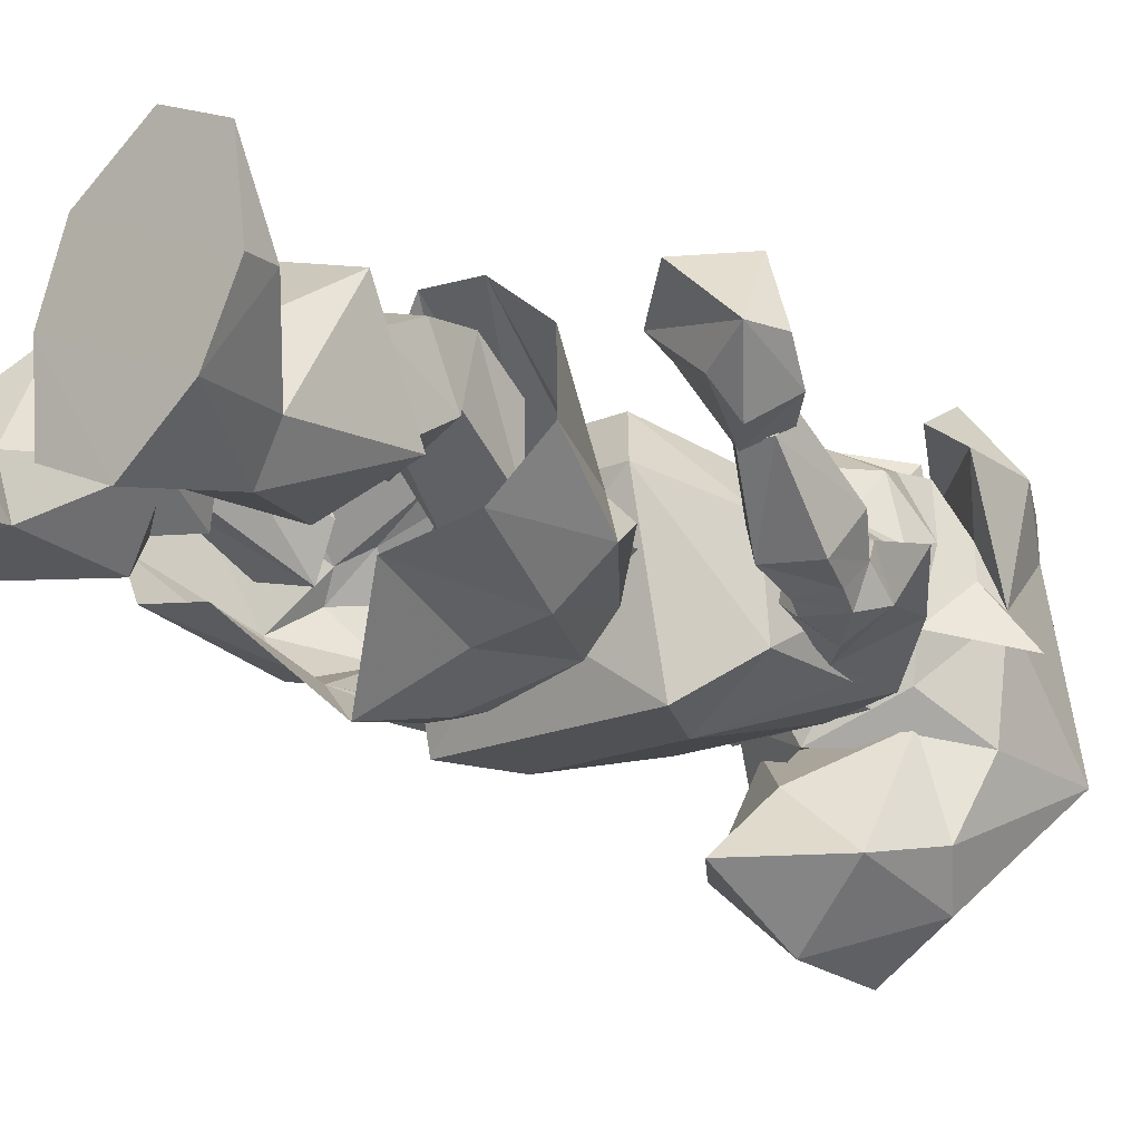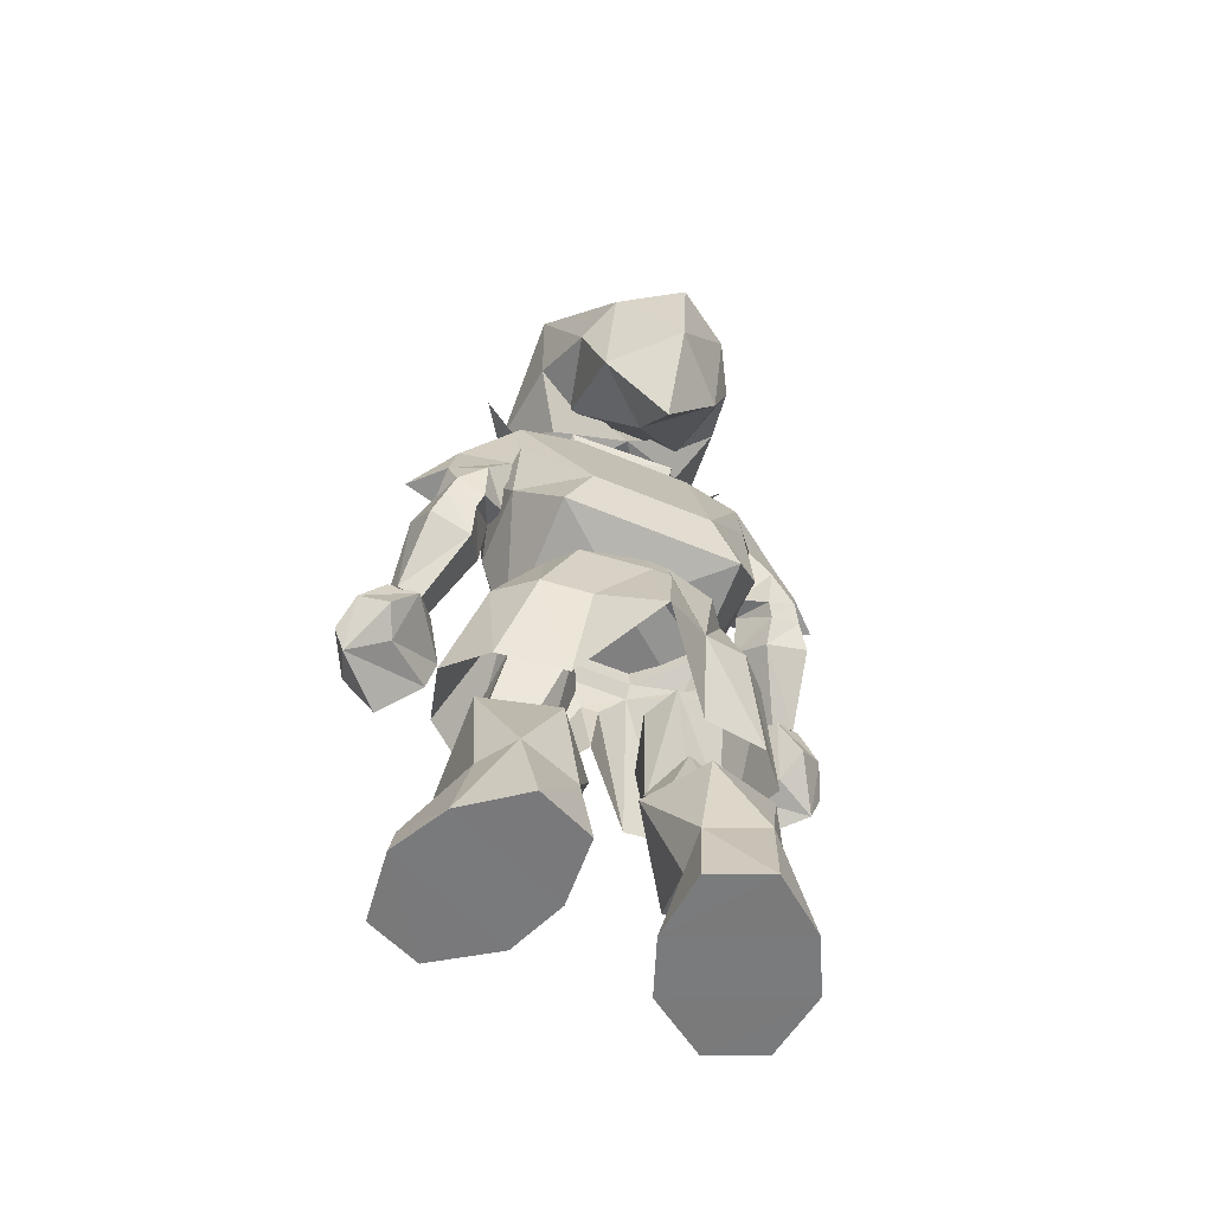
<metadata>
{"format":"obj","ext":"obj","renderer":"f3d","projection":"perspective","resolution":1024,"background":"white","views":[{"elev":-18.8,"azim":39.0,"up":"+Z"},{"elev":-57.6,"azim":156.4,"up":"+Y"}]}
</metadata>
<code>
v  0.65 3.704 0.1008
v  0.5093 3.732 0.2711
v  0.4631 3.64 0.3538
v  0.2454 3.335 0.1493
v  0.2538 3.256 0.501
v  0.0148 3.207 0.3867
v  -0.3575 3.44 0.17
v  -0.3551 3.386 0.4216
v  -0.3724 3.541 0.466
v  -0.2984 3.381 0.6717
v  -0.2391 3.256 0.501
v  -0.1771 3.238 0.6692
v  -0.2266 3.335 0.1493
v  0.0001 3.13 0.6558
v  -0.2525 3.512 0.7146
v  -0.2625 3.687 0.7385
v  0.0001 3.529 0.7754
v  -0.3898 3.7 0.5074
v  -0.0835 3.364 0.7914
v  0.0001 3.433 0.9066
v  -0.4437 3.64 0.3538
v  0.1952 3.237 0.6694
v  0.1006 3.364 0.791
v  0.0001 3.71 0.792
v  -0.0313 3.869 0.783
v  -0.1495 3.936 0.7218
v  0.314 3.381 0.6717
v  0.2685 3.511 0.7154
v  0.1156 3.95 0.7369
v  0.2803 3.686 0.7394
v  0.4182 3.7 0.5074
v  0.3888 3.541 0.4666
v  0.3718 3.386 0.4216
v  -0.6353 3.705 0.1015
v  -0.4942 3.732 0.2711
v  -0.0994 3.352 0.0201
v  0.3725 3.44 0.1705
v  0.1283 3.352 0.0219
v  -0.0985 3.239 -0.0081
v  0.132 3.239 -0.0081
v  0.1972 3.137 0.1448
v  0.0001 3.006 0.3165
v  -0.1777 3.137 0.1448
v  0.1438 2.189 0.2657
v  0.0001 2.218 -0.2293
v  -0.167 2.189 0.2638
v  0.4045 1.971 0.0343
v  0.3971 2.202 0.0498
v  -0.169 1.89 0.246
v  -0.4167 2.199 0.0479
v  -0.4228 1.971 0.0343
v  0.147 1.89 0.246
v  0.0001 1.99 -0.2582
v  -0.0305 4.165 0.7574
v  0.0065 4.235 1.006
v  0.0395 4.225 0.667
v  0.2261 3.937 1.073
v  0.346 4.191 0.7374
v  0.5075 3.894 0.7437
v  0.515 3.545 0.7498
v  0.2975 3.625 0.9042
v  0.4138 4.089 0.5413
v  -0.4365 3.539 0.7632
v  -0.5406 3.838 0.6363
v  -0.3481 3.645 0.8526
v  -0.2905 3.98 1.052
v  -0.0996 4.211 1.03
v  -0.1185 4.225 0.667
v  -0.4369 4.104 0.6108
v  0.0091 3.336 -0.1591
v  0.3366 3.463 0.0013
v  -0.3206 3.464 -0.0009
v  0.1944 3.033 0.2829
v  -0.2425 3.222 -0.0503
v  -0.2006 3.033 0.2829
v  0.0001 2.819 0.4559
v  0.2211 3.222 -0.0503
v  0.0001 3.259 0.7577
v  0.3546 2.963 0.4124
v  0.2646 3.336 -0.0869
v  -0.3615 2.963 0.4127
v  -0.2473 3.336 -0.109
v  0.0001 4.434 0.3208
v  -0.2971 4.36 0.1926
v  0.0001 4.482 -0.1856
v  0.3144 4.36 0.1926
v  0.4781 4.217 -0.1794
v  -0.4619 4.217 -0.1794
v  -0.4527 3.713 -0.1694
v  0.4696 3.712 -0.1661
v  -0.5317 3.09 0.1047
v  -0.5577 3.046 -0.1571
v  -0.5683 2.817 -0.1824
v  -0.2924 2.418 -0.3895
v  -0.6009 2.379 -0.196
v  0.5605 2.817 -0.1824
v  0.5923 2.379 -0.196
v  0.2824 2.418 -0.3895
v  0.0001 2.555 0.5125
v  -0.3173 2.117 0.4856
v  0.3073 2.117 0.4856
v  0.6261 2.718 0.0008
v  0.5652 2.711 0.3069
v  0.5825 2.351 0.1888
v  -0.2834 3.091 -0.1868
v  -0.5899 2.351 0.1888
v  -0.4289 1.981 0.2741
v  0.4181 1.981 0.2741
v  -0.5652 2.711 0.307
v  -0.5382 2.945 0.2761
v  0.5384 2.945 0.2762
v  -0.6335 2.718 0.0008
v  0.532 3.09 0.1047
v  0.0001 1.996 -0.0645
v  0.4173 2.145 -0.3814
v  -0.4298 2.145 -0.3814
v  0.2749 3.091 -0.1868
v  0.5575 3.046 -0.1571
v  -0.5964 2.654 -0.1795
v  -0.585 2.424 -0.051
v  0.5964 2.654 -0.1803
v  0.5851 2.424 -0.0538
v  -0.3823 3.567 -0.4784
v  0.3903 3.567 -0.4784
v  0.2851 3.716 -0.6525
v  0.2905 3.539 -0.0945
v  -0.2806 3.716 -0.6525
v  0.0001 3.71 -0.8376
v  -0.2836 3.539 -0.0945
v  0.297 3.235 -0.5518
v  0.0114 3.217 -0.3064
v  -0.2717 3.235 -0.5518
v  0.0001 2.86 -0.5945
v  0.0088 3.293 -0.8176
v  -0.4272 1.946 -0.1506
v  0.4116 1.946 -0.151
v  -0.3998 1.872 0.1756
v  -0.3223 1.918 -0.2891
v  0.6075 1.153 -0.1356
v  0.6252 1.667 -0.0918
v  0.7651 1.247 0.0888
v  0.4753 1.804 0.1205
v  0.4442 1.343 0.5996
v  0.6779 1.349 0.4073
v  0.2949 1.106 -0.2049
v  0.4742 1.585 -0.2767
v  0.2592 1.51 -0.3445
v  0.2364 1.312 0.6031
v  0.1564 1.835 0.2917
v  0.0349 1.695 0.3177
v  0.0001 1.379 0.2859
v  0.0001 1.343 -0.5335
v  0.386 1.872 0.1756
v  0.5543 1.839 0.0233
v  0.0352 1.703 -0.4445
v  0.3076 1.918 -0.2891
v  0.0414 1.842 -0.3975
v  -0.7843 1.247 0.0888
v  -0.4711 1.585 -0.2767
v  -0.6101 1.153 -0.1356
v  -0.4981 1.343 0.5996
v  -0.5002 1.804 0.1205
v  -0.7192 1.349 0.4073
v  -0.2504 1.51 -0.3445
v  -0.2936 1.106 -0.206
v  -0.6351 1.667 -0.0918
v  -0.2905 1.312 0.6031
v  -0.1699 1.835 0.2919
v  -0.0462 1.694 0.3146
v  -0.5683 1.839 0.0233
v  -0.0511 1.703 -0.4445
v  -0.0574 1.842 -0.3975
v  0.3669 0.5949 0.4079
v  0.1074 0.7729 0.0465
v  0.2581 0.3109 -0.0222
v  0.2503 0.3707 -0.2076
v  0.3183 0.8381 -0.2049
v  0.5227 0.4206 -0.2834
v  0.666 0.6512 0.3267
v  0.3568 0.7591 0.3005
v  0.5643 0.7974 0.2441
v  0.656 0.8763 -0.0878
v  0.6474 0.3841 -0.1308
v  0.5029 0.2752 0.0655
v  0.2171 0.85 0.0713
v  0.3398 0.9269 -0.0631
v  0.5643 0.9154 -0.0161
v  0.476 0.0149 -0.3733
v  0.187 0.0143 0.0759
v  0.3252 0.155 0.3433
v  0.5876 0.2785 0.2208
v  0.2116 0.0173 -0.2542
v  0.7396 0.0115 -0.1727
v  0.8469 0.1524 0.1097
v  0.5773 0.0071 0.5454
v  0.2939 0.0107 0.3538
v  0.8757 0.0076 0.0919
v  0.6789 0.1808 0.4272
v  0.8312 0.0059 0.4311
v  0.3511 0.956 0.3969
v  0.5533 0.9947 0.3415
v  0.3175 1.124 -0.0066
v  0.5645 1.109 0.1034
v  0.2027 1.043 0.2015
v  0.2279 1.07 0.2428
v  0.3638 1.058 0.112
v  0.5113 1.234 0.3911
v  0.3234 1.197 0.4439
v  0.533 1.13 0.158
v  0.4816 1.465 -0.0181
v  0.2363 1.447 -0.089
v  0.1566 1.434 0.0823
v  0.5 1.437 0.2679
v  0.2308 1.389 0.3437
v  0.8832 2.441 0.0089
v  0.8694 2.333 -0.0968
v  0.8359 2.425 -0.1333
v  0.7617 2.35 0.2301
v  0.7375 2.477 0.1133
v  0.9566 2.327 0.1115
v  0.6206 2.423 0.041
v  0.6278 2.225 0.1094
v  0.7246 2.29 -0.1053
v  0.7001 2.359 -0.1351
v  0.9174 2.194 -0.0606
v  0.8454 1.885 0.1941
v  0.7173 2.141 -0.0469
v  0.9522 1.92 0.1994
v  0.7735 1.957 0.2996
v  0.9647 2 0.2952
v  0.8626 2.014 0.3633
v  0.7062 2.542 -0.1761
v  0.8296 2.544 0.1063
v  0.6372 2.607 0.1816
v  0.8679 2.574 -0.0818
v  1.104 1.577 0.3775
v  0.8769 1.535 0.5967
v  0.696 1.689 0.488
v  1.025 1.788 0.6604
v  0.9322 1.982 0.5498
v  1.155 1.715 0.3738
v  1.106 1.839 0.2604
v  0.8877 2.026 0.3737
v  0.754 1.954 0.3154
v  0.8576 1.886 0.1687
v  0.9167 1.663 0.3033
v  0.6549 1.865 0.4703
v  0.9761 1.746 0.1736
v  0.9915 1.957 0.2277
v  0.7793 2.786 0.1381
v  0.7598 2.9 0.1175
v  0.5384 2.945 0.276
v  0.8153 2.815 -0.0433
v  1.02 2.536 0.0521
v  -0.8359 2.425 -0.1333
v  -0.8694 2.333 -0.0968
v  -0.8832 2.441 0.0089
v  -0.7375 2.477 0.1133
v  -0.7617 2.35 0.2301
v  -0.9566 2.327 0.1115
v  -0.6278 2.225 0.1094
v  -0.6206 2.423 0.041
v  -0.7001 2.359 -0.1351
v  -0.7246 2.29 -0.1053
v  -0.9174 2.194 -0.0606
v  -0.9522 1.92 0.1994
v  -0.7173 2.141 -0.0469
v  -0.8454 1.885 0.1941
v  -0.7735 1.957 0.2996
v  -0.9647 2 0.2952
v  -0.8626 2.014 0.3633
v  -0.7062 2.542 -0.1761
v  -0.6372 2.607 0.1816
v  -0.8296 2.544 0.1063
v  -0.8679 2.574 -0.0818
v  -0.696 1.689 0.488
v  -0.8769 1.535 0.5967
v  -1.104 1.577 0.3775
v  -1.025 1.788 0.6604
v  -0.9322 1.982 0.5498
v  -1.106 1.839 0.2604
v  -1.155 1.715 0.3738
v  -0.8877 2.026 0.3737
v  -0.8576 1.886 0.1687
v  -0.754 1.954 0.3154
v  -0.6549 1.865 0.4703
v  -0.9167 1.663 0.3033
v  -0.9761 1.746 0.1736
v  -0.9915 1.957 0.2277
v  -0.7598 2.9 0.1175
v  -0.7793 2.786 0.1381
v  -0.8153 2.815 -0.0433
v  -1.02 2.536 0.0521
v  -0.2581 0.3109 -0.0222
v  -0.1074 0.7729 0.0465
v  -0.3669 0.5949 0.4079
v  -0.2503 0.3707 -0.2076
v  -0.3183 0.8381 -0.2049
v  -0.5227 0.4206 -0.2834
v  -0.3568 0.7591 0.3005
v  -0.666 0.6512 0.3267
v  -0.5643 0.7974 0.2441
v  -0.656 0.8763 -0.0878
v  -0.6474 0.3841 -0.1308
v  -0.5029 0.2752 0.0655
v  -0.3398 0.9269 -0.0631
v  -0.2171 0.85 0.0713
v  -0.5643 0.9154 -0.0161
v  -0.476 0.0149 -0.3733
v  -0.187 0.0143 0.0759
v  -0.5876 0.2785 0.2208
v  -0.3252 0.155 0.3433
v  -0.2116 0.0173 -0.2542
v  -0.7396 0.0115 -0.1727
v  -0.8469 0.1524 0.1097
v  -0.2939 0.0107 0.3538
v  -0.5773 0.0071 0.5454
v  -0.8757 0.0076 0.0919
v  -0.6789 0.1808 0.4272
v  -0.8312 0.0059 0.4311
v  -0.5533 0.9947 0.3415
v  -0.3511 0.956 0.3969
v  -0.5645 1.109 0.1034
v  -0.3175 1.124 -0.0066
v  -0.2027 1.043 0.2015
v  -0.3638 1.058 0.112
v  -0.2279 1.07 0.2428
v  -0.5113 1.234 0.3911
v  -0.3234 1.197 0.4439
v  -0.533 1.13 0.158
v  -0.4816 1.465 -0.0181
v  -0.2363 1.447 -0.089
v  -0.1566 1.434 0.0823
v  -0.5 1.437 0.2679
v  -0.2308 1.389 0.3437
g Regroup24
f 1 2 3
f 4 5 6
f 7 8 9
f 10 11 12
f 11 10 8
f 8 7 11
f 11 13 6
f 11 14 12
f 15 16 9
f 16 15 17
f 9 16 18
f 15 19 17
f 20 17 19
f 9 18 21
f 14 5 22
f 20 23 17
f 24 16 17
f 25 26 24
f 27 28 23
f 16 24 26
f 29 30 31
f 29 24 30
f 16 26 18
f 28 30 17
f 32 30 28
f 30 32 31
f 30 24 17
f 27 5 33
f 23 28 17
f 27 22 5
f 27 32 28
f 34 21 35
f 34 35 7
f 10 19 15
f 27 33 32
f 36 13 7
f 10 15 9
f 14 11 6
f 6 5 14
f 5 4 37
f 4 38 37
f 8 10 9
f 13 11 7
f 33 5 37
f 1 37 2
f 33 37 32
f 29 25 24
f 39 13 36
f 40 4 41
f 40 36 38
f 42 4 6
f 42 13 43
f 39 36 40
f 4 42 41
f 13 42 6
f 13 39 43
f 4 40 38
f 44 45 46
f 47 45 48
f 49 50 51
f 52 48 44
f 45 47 53
f 45 44 48
f 48 52 47
f 45 51 50
f 46 45 50
f 50 49 46
f 51 45 53
f 54 55 56
f 55 54 25
f 55 29 57
f 55 57 58
f 59 58 57
f 55 58 56
f 60 59 61
f 59 62 58
f 3 2 31
f 31 32 3
f 60 2 59
f 60 61 29
f 56 58 62
f 60 31 2
f 59 2 62
f 60 29 31
f 59 57 61
f 61 57 29
f 55 25 29
f 21 18 35
f 63 64 35
f 65 26 66
f 65 18 26
f 67 25 54
f 63 65 64
f 66 26 67
f 67 26 25
f 63 18 65
f 54 68 67
f 64 65 66
f 64 66 69
f 67 69 66
f 67 68 69
f 63 35 18
f 64 69 35
f 38 70 71
f 37 38 71
f 72 7 35
f 71 2 37
f 72 36 7
f 36 70 38
f 70 36 72
f 41 42 73
f 43 74 75
f 40 74 39
f 42 76 73
f 41 77 40
f 77 74 40
f 43 75 42
f 74 43 39
f 75 76 42
f 77 41 73
f 21 7 9
f 34 7 21
f 3 32 37
f 1 3 37
f 27 23 22
f 78 23 19
f 14 22 78
f 78 22 23
f 12 19 10
f 12 14 78
f 12 78 19
f 20 19 23
f 79 80 77
f 74 81 75
f 82 74 77
f 82 77 80
f 73 76 79
f 77 73 79
f 82 81 74
f 75 81 76
f 68 83 84
f 83 68 56
f 54 56 68
f 84 83 85
f 86 56 62
f 87 62 2
f 86 87 85
f 86 85 83
f 86 62 87
f 86 83 56
f 69 84 88
f 85 88 84
f 35 88 89
f 88 35 69
f 90 71 70
f 89 70 72
f 90 2 71
f 2 90 87
f 35 89 72
f 68 84 69
f 91 74 92
f 93 94 95
f 96 97 98
f 99 100 101
f 102 103 104
f 94 92 105
f 100 106 107
f 104 101 108
f 109 99 110
f 111 99 103
f 112 95 106
f 109 112 106
f 76 111 73
f 113 73 111
f 76 110 99
f 110 76 75
f 114 115 108
f 108 97 104
f 105 98 94
f 114 116 115
f 107 116 114
f 117 98 105
f 118 98 117
f 95 107 106
f 95 94 116
f 114 108 107
f 92 74 105
f 115 98 97
f 74 117 105
f 77 118 117
f 101 107 108
f 77 117 74
f 115 94 98
f 100 107 101
f 97 102 104
f 116 94 115
f 73 113 77
f 101 103 99
f 74 91 75
f 97 96 102
f 112 93 95
f 75 91 110
f 99 111 76
f 94 93 92
f 103 101 104
f 100 109 106
f 107 95 116
f 109 100 99
f 118 77 113
f 97 108 115
f 98 118 96
f 93 119 92
f 119 93 112
f 109 120 112
f 120 119 112
f 121 96 118
f 96 121 102
f 121 122 102
f 122 103 102
f 123 89 88
f 87 124 125
f 124 90 126
f 88 127 123
f 85 127 88
f 125 85 87
f 70 126 90
f 85 125 128
f 89 123 129
f 127 85 128
f 129 70 89
f 90 124 87
f 70 129 126
f 130 126 131
f 129 132 131
f 133 131 132
f 134 132 127
f 130 125 124
f 134 127 128
f 130 134 125
f 130 131 133
f 132 134 133
f 126 129 131
f 125 134 128
f 127 132 123
f 126 130 124
f 134 130 133
f 132 129 123
f 44 49 52
f 49 44 46
f 53 135 51
f 136 53 47
f 51 137 49
f 135 53 138
f 139 140 141
f 142 143 144
f 145 146 139
f 146 140 139
f 141 142 144
f 147 146 145
f 140 142 141
f 148 149 150
f 150 151 148
f 152 147 145
f 142 140 153
f 153 140 154
f 147 155 156
f 156 155 157
f 136 146 156
f 156 146 147
f 153 143 142
f 140 136 154
f 149 148 143
f 149 143 153
f 147 152 155
f 136 140 146
f 158 159 160
f 161 162 163
f 160 164 165
f 166 159 158
f 163 166 158
f 159 164 160
f 162 166 163
f 167 168 161
f 151 169 167
f 164 152 165
f 166 162 170
f 170 162 137
f 171 164 172
f 172 164 138
f 159 135 164
f 164 135 138
f 162 168 137
f 135 166 170
f 168 167 169
f 161 168 162
f 152 164 171
f 166 135 159
f 153 47 52
f 157 171 172
f 47 153 154
f 53 172 138
f 150 169 151
f 47 154 136
f 52 149 153
f 137 51 170
f 53 157 172
f 171 155 152
f 49 137 168
f 53 156 157
f 51 135 170
f 49 149 52
f 171 157 155
f 168 150 149
f 168 149 49
f 169 150 168
f 53 136 156
f 51 135 53
f 47 53 136
f 49 137 51
f 138 53 135
f 141 140 139
f 144 143 142
f 139 146 145
f 139 140 146
f 144 142 141
f 145 146 147
f 141 142 140
f 150 149 148
f 148 151 150
f 145 147 152
f 153 140 142
f 154 140 153
f 156 155 147
f 157 155 156
f 156 146 136
f 147 146 156
f 142 143 153
f 154 136 140
f 143 148 149
f 153 143 149
f 155 152 147
f 146 140 136
f 160 159 158
f 163 162 161
f 165 164 160
f 158 159 166
f 158 166 163
f 160 164 159
f 163 166 162
f 161 168 167
f 167 169 151
f 165 152 164
f 170 162 166
f 137 162 170
f 172 164 171
f 138 164 172
f 164 135 159
f 138 135 164
f 137 168 162
f 170 166 135
f 169 167 168
f 162 168 161
f 171 164 152
f 159 135 166
f 52 47 153
f 172 171 157
f 154 153 47
f 138 172 53
f 151 169 150
f 136 154 47
f 153 149 52
f 170 51 137
f 172 157 53
f 152 155 171
f 168 137 49
f 157 156 53
f 170 135 51
f 52 149 49
f 155 157 171
f 149 150 168
f 49 149 168
f 168 150 169
f 156 136 53
f 173 174 175
f 176 175 174
f 174 177 176
f 177 178 176
f 173 179 180
f 180 179 181
f 179 182 181
f 182 183 178
f 179 184 183
f 184 173 175
f 185 186 177
f 179 173 184
f 183 182 179
f 186 187 177
f 174 173 180
f 177 182 178
f 180 185 174
f 187 181 182
f 185 177 174
f 177 187 182
f 188 176 178
f 189 175 176
f 184 190 191
f 192 176 188
f 176 192 189
f 175 190 184
f 188 178 193
f 183 193 178
f 194 183 191
f 191 183 184
f 175 189 190
f 193 183 194
f 193 189 188
f 188 189 192
f 195 190 196
f 193 194 197
f 198 194 191
f 198 190 195
f 193 196 189
f 197 196 193
f 199 194 198
f 198 195 199
f 190 198 191
f 194 199 197
f 196 197 195
f 195 197 199
f 190 189 196
f 200 180 201
f 201 180 181
f 187 202 203
f 202 185 204
f 203 201 181
f 185 202 186
f 185 180 204
f 181 187 203
f 200 204 180
f 202 187 186
f 204 205 206
f 201 203 207
f 207 208 201
f 201 208 200
f 205 204 208
f 206 203 202
f 203 209 207
f 208 204 200
f 209 203 206
f 204 206 202
f 210 207 209
f 210 209 211
f 211 205 212
f 213 207 210
f 211 209 206
f 205 211 206
f 212 205 214
f 214 205 208
f 214 208 213
f 213 208 207
f 215 216 217
f 218 215 219
f 215 218 220
f 218 221 222
f 217 223 224
f 221 223 222
f 221 218 219
f 216 223 217
f 225 215 220
f 223 221 224
f 216 215 225
f 226 227 228
f 228 227 225
f 222 227 229
f 229 227 226
f 225 220 228
f 228 220 230
f 218 222 231
f 231 222 229
f 227 216 225
f 222 223 227
f 231 220 218
f 223 216 227
f 229 230 231
f 230 220 231
f 228 230 226
f 226 230 229
f 224 122 232
f 219 233 234
f 215 235 233
f 217 235 215
f 122 224 221
f 233 219 215
f 234 221 219
f 217 232 235
f 122 121 232
f 121 235 232
f 232 217 224
f 221 234 122
f 236 237 238
f 236 239 237
f 238 237 239
f 240 238 239
f 240 241 242
f 242 243 240
f 244 243 245
f 239 241 240
f 241 236 242
f 239 236 241
f 246 247 245
f 248 245 242
f 238 247 246
f 248 246 245
f 238 246 236
f 236 246 248
f 243 242 249
f 242 236 248
f 249 242 245
f 243 249 245
f 240 243 247
f 238 240 247
f 244 245 247
f 243 244 247
f 250 251 252
f 103 122 234
f 250 103 233
f 233 103 234
f 113 252 251
f 251 118 113
f 118 253 121
f 118 251 253
f 103 250 252
f 254 250 233
f 254 253 250
f 233 235 254
f 253 254 235
f 251 250 253
f 235 121 253
f 255 256 257
f 258 257 259
f 260 259 257
f 261 262 259
f 263 264 255
f 261 264 262
f 258 259 262
f 255 264 256
f 260 257 265
f 263 262 264
f 265 257 256
f 266 267 268
f 265 267 266
f 269 267 261
f 268 267 269
f 266 260 265
f 270 260 266
f 271 261 259
f 269 261 271
f 265 256 267
f 267 264 261
f 259 260 271
f 267 256 264
f 271 270 269
f 271 260 270
f 268 270 266
f 269 270 268
f 272 120 263
f 273 274 258
f 274 275 257
f 257 275 255
f 262 263 120
f 257 258 274
f 258 262 273
f 275 272 255
f 272 119 120
f 272 275 119
f 263 255 272
f 120 273 262
f 276 277 278
f 277 279 278
f 279 277 276
f 279 276 280
f 281 282 280
f 280 283 281
f 284 283 285
f 280 282 279
f 281 278 282
f 282 278 279
f 284 286 287
f 281 284 288
f 287 286 276
f 284 287 288
f 278 287 276
f 288 287 278
f 289 281 283
f 288 278 281
f 284 281 289
f 284 289 283
f 286 283 280
f 286 280 276
f 286 284 285
f 286 285 283
f 110 290 291
f 273 120 109
f 274 109 291
f 273 109 274
f 290 110 91
f 91 92 290
f 119 292 92
f 292 290 92
f 110 291 109
f 274 291 293
f 291 292 293
f 293 275 274
f 275 293 292
f 292 291 290
f 292 119 275
f 294 295 296
f 295 294 297
f 297 298 295
f 297 299 298
f 300 301 296
f 302 301 300
f 302 303 301
f 299 304 303
f 304 305 301
f 294 296 305
f 298 306 307
f 305 296 301
f 301 303 304
f 298 308 306
f 300 296 295
f 299 303 298
f 295 307 300
f 303 302 308
f 295 298 307
f 303 308 298
f 299 297 309
f 297 294 310
f 311 312 305
f 309 297 313
f 310 313 297
f 305 312 294
f 314 299 309
f 299 314 304
f 311 304 315
f 305 304 311
f 312 310 294
f 315 304 314
f 309 310 314
f 313 310 309
f 316 312 317
f 318 315 314
f 311 315 319
f 317 312 319
f 310 316 314
f 314 316 318
f 319 315 320
f 320 317 319
f 311 319 312
f 318 320 315
f 317 318 316
f 320 318 317
f 316 310 312
f 321 300 322
f 302 300 321
f 323 324 308
f 325 307 324
f 302 321 323
f 306 324 307
f 325 300 307
f 323 308 302
f 300 325 322
f 306 308 324
f 326 327 325
f 328 323 321
f 321 329 328
f 322 329 321
f 329 325 327
f 324 323 326
f 328 330 323
f 322 325 329
f 326 323 330
f 324 326 325
f 330 328 331
f 332 330 331
f 333 327 332
f 331 328 334
f 326 330 332
f 326 332 327
f 335 327 333
f 329 327 335
f 334 329 335
f 328 329 334

</code>
